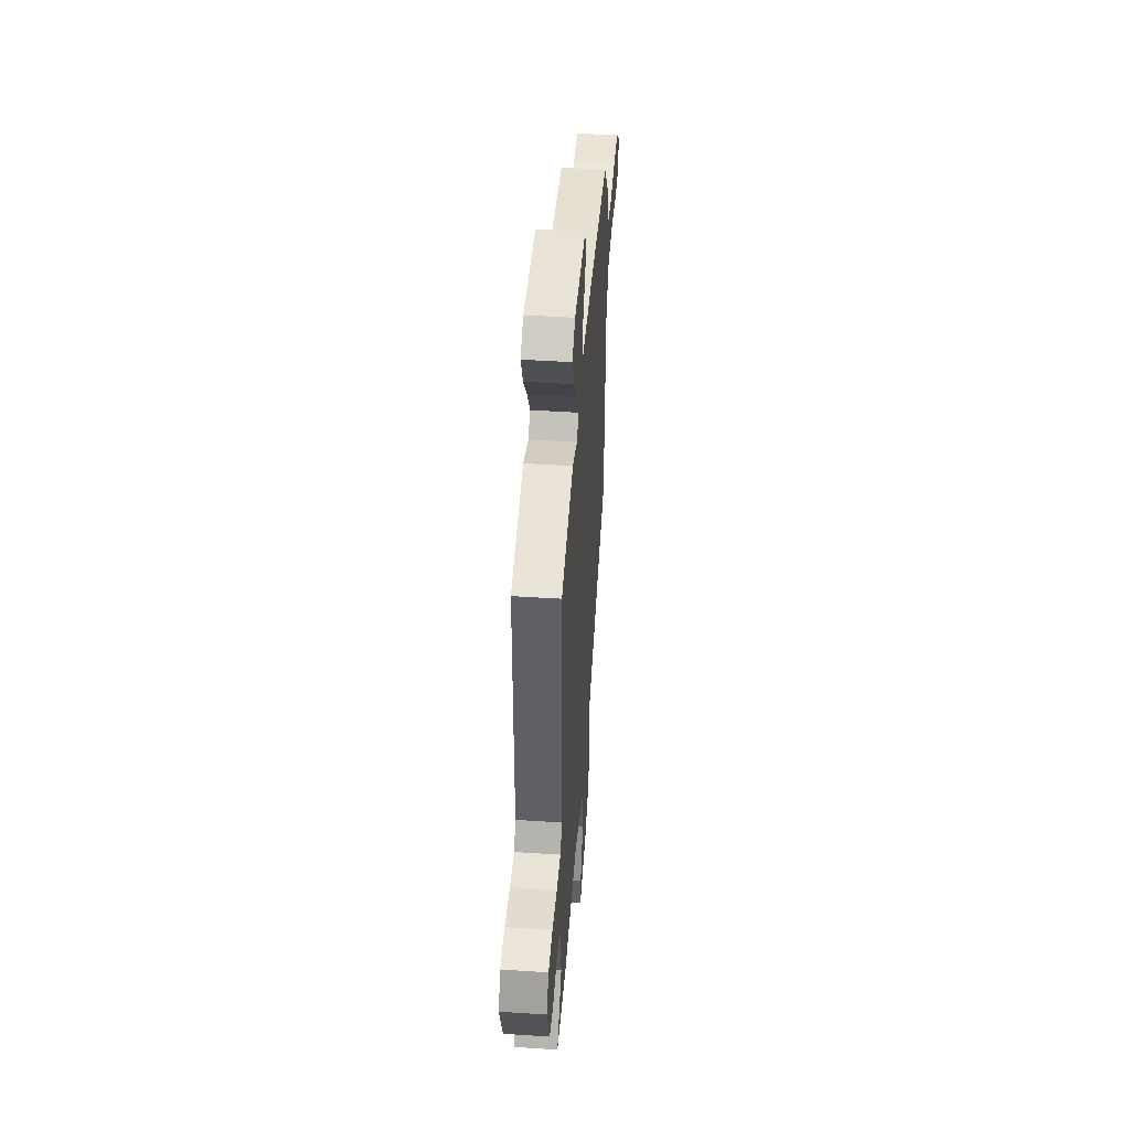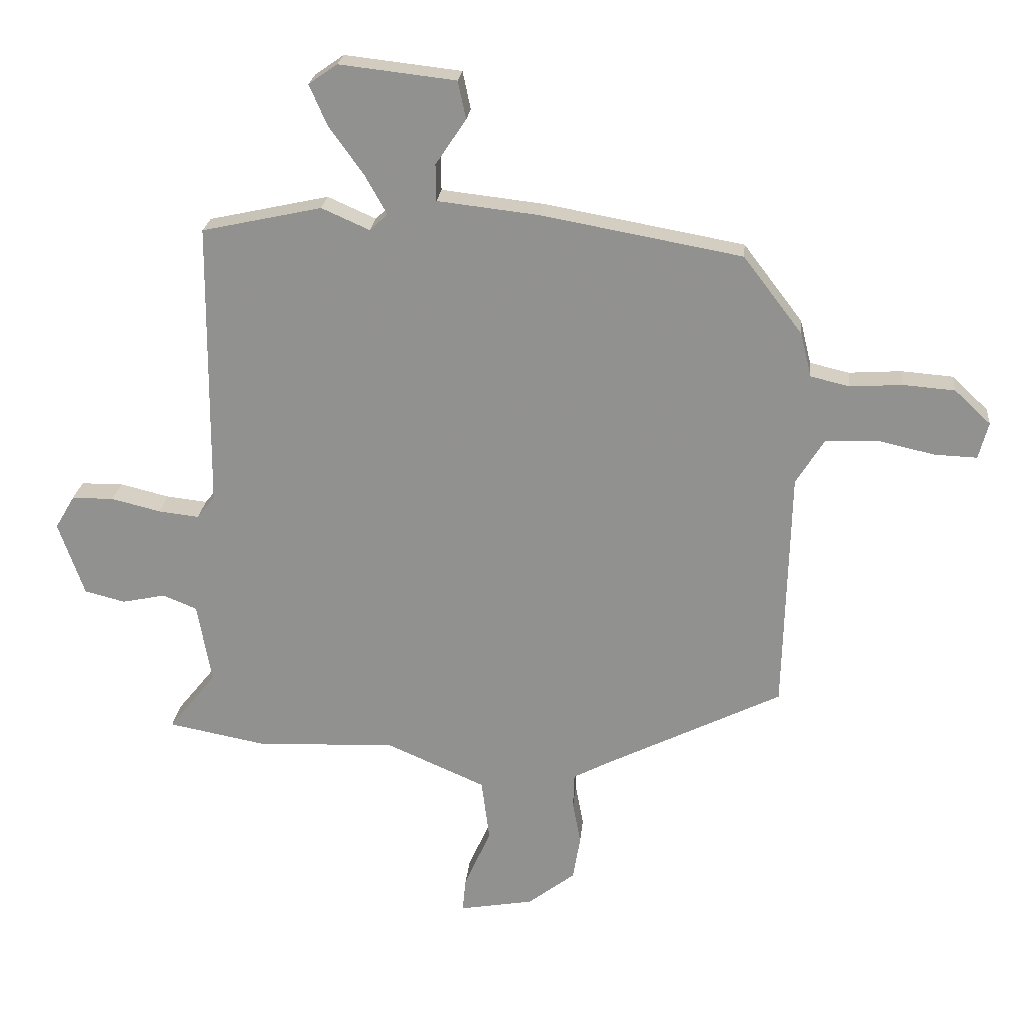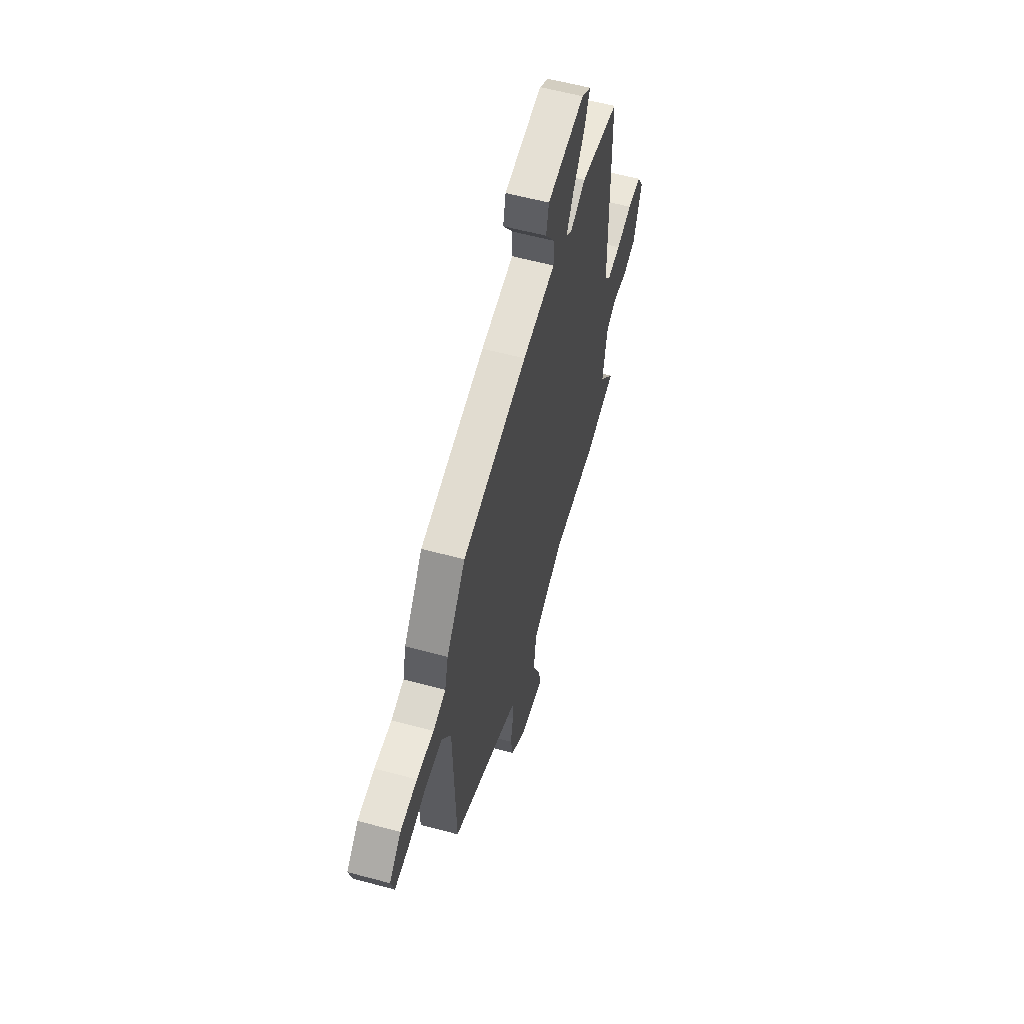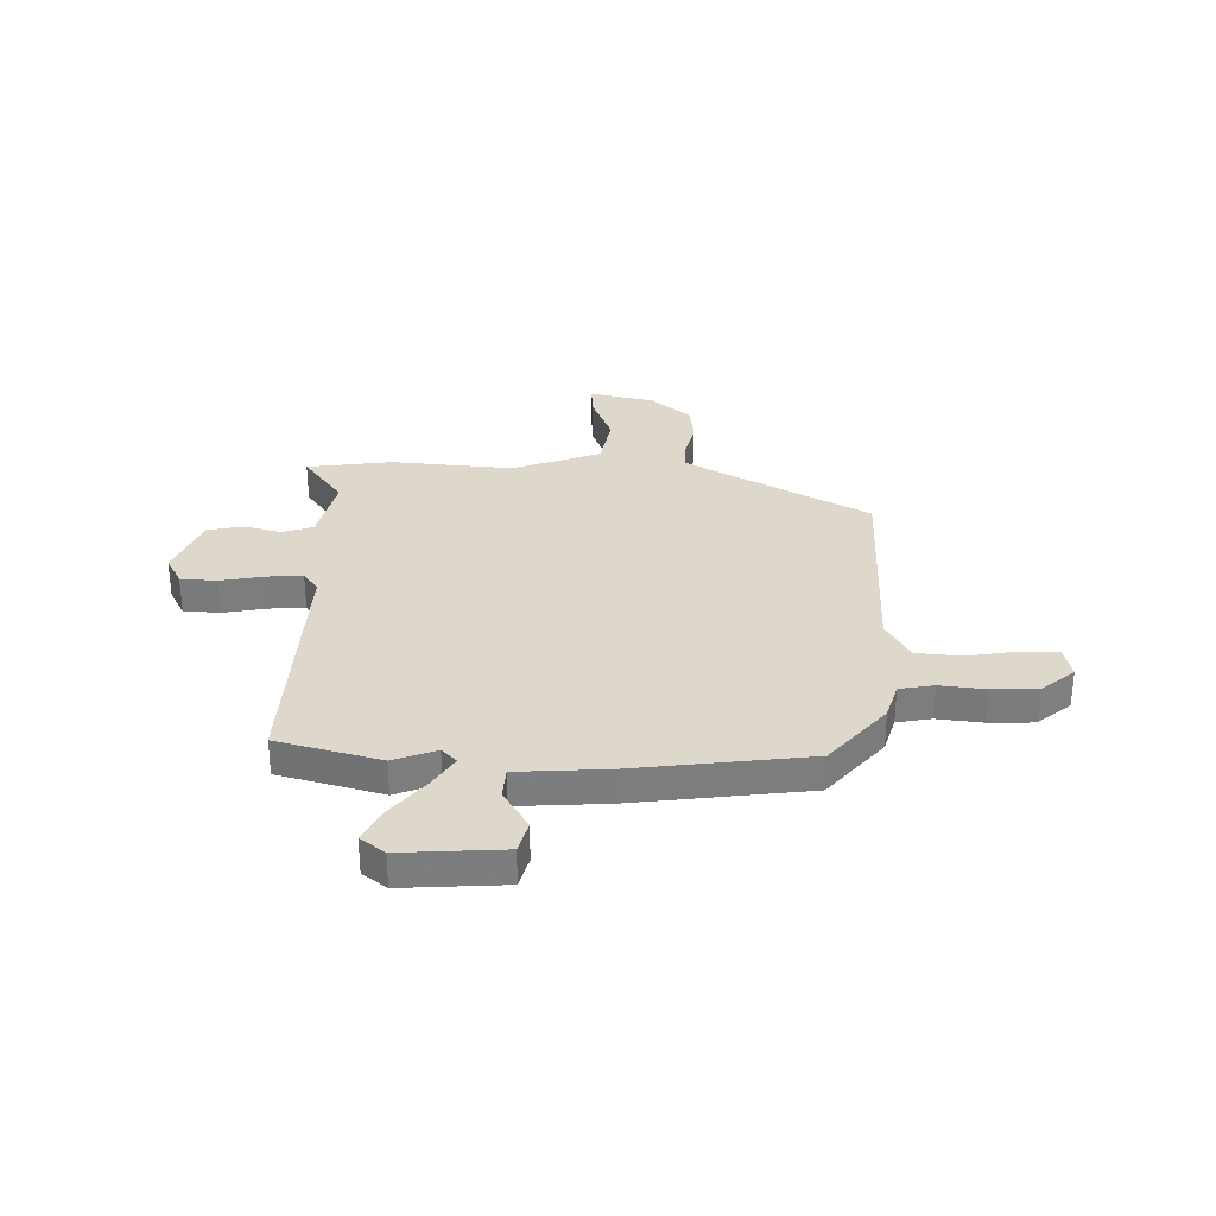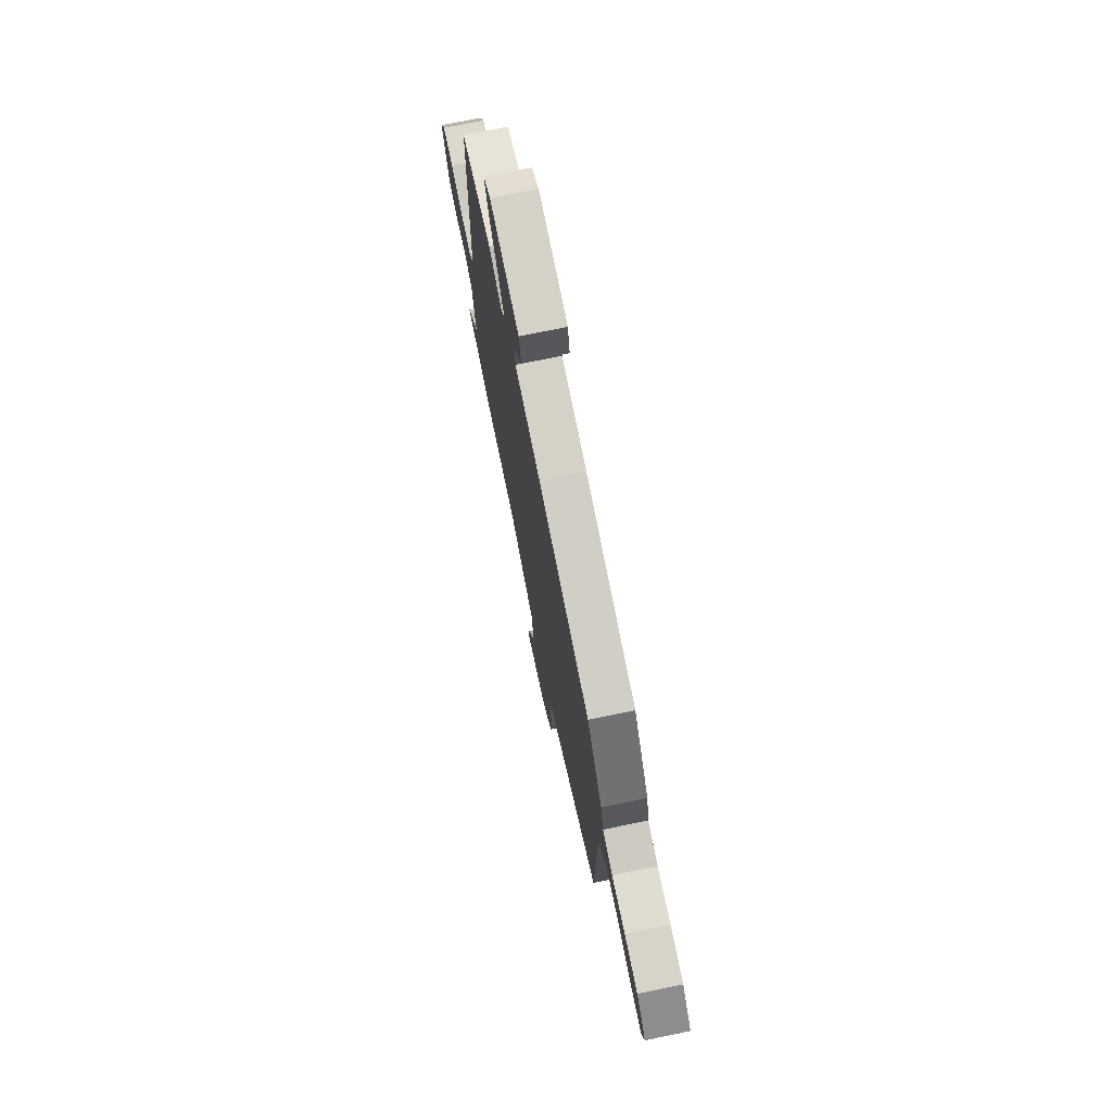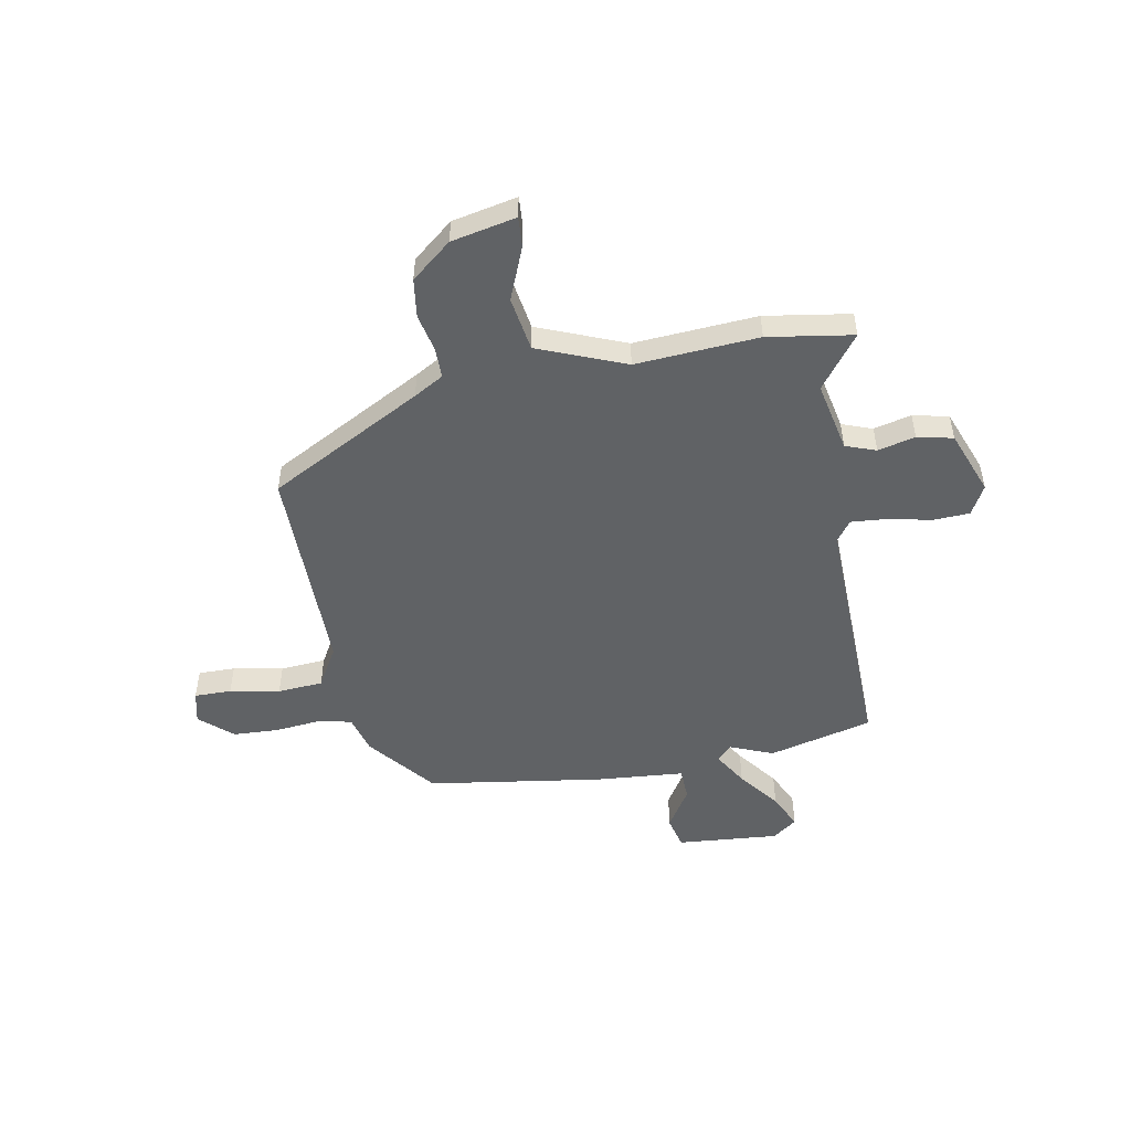
<metadata>
{"format":"obj","ext":"obj","renderer":"f3d","projection":"perspective","resolution":1024,"background":"white","views":[{"elev":47.8,"azim":-85.8,"up":"+Z"},{"elev":23.1,"azim":5.6,"up":"+Z"},{"elev":58.5,"azim":105.6,"up":"+Z"},{"elev":31.3,"azim":4.0,"up":"+Y"},{"elev":73.2,"azim":78.4,"up":"+Z"},{"elev":-50.5,"azim":-167.8,"up":"+Y"}]}
</metadata>
<code>
v 0.504 0.07 -0.359
v 0.192 0.07 -0.514
v 0.132 0.07 -0.546
v 0.13 0.07 -0.607
v 0.144 0.07 -0.683
v 0.131 0.07 -0.76
v 0.049 0.07 -0.823
v -0.081 0.07 -0.846
v -0.075 0.07 -0.786
v -0.029 0.07 -0.682
v -0.043 0.07 -0.573
v -0.215 0.07 -0.498
v -0.461 0.07 -0.507
v -0.63 0.07 -0.475
v -0.547 0.07 -0.372
v -0.572 0.07 -0.231
v -0.632 0.07 -0.207
v -0.707 0.07 -0.223
v -0.778 0.07 -0.205
v -0.823 0.07 -0.076
v -0.789 0.07 -0.018
v -0.716 0.07 -0.017
v -0.63 0.07 -0.038
v -0.559 0.07 -0.046
v -0.528 0.07 -0.007
v -0.524 0.07 0.495
v -0.315 0.07 0.541
v -0.231 0.07 0.504
v -0.2 0.07 0.533
v -0.239 0.07 0.602
v -0.299 0.07 0.685
v -0.33 0.07 0.756
v -0.28 0.07 0.791
v -0.077 0.07 0.768
v -0.063 0.07 0.702
v -0.116 0.07 0.623
v -0.115 0.07 0.559
v 0.062 0.07 0.539
v 0.411 0.07 0.476
v 0.514 0.07 0.341
v 0.533 0.07 0.264
v 0.601 0.07 0.248
v 0.692 0.07 0.254
v 0.782 0.07 0.247
v 0.845 0.07 0.188
v 0.828 0.07 0.124
v 0.754 0.07 0.127
v 0.655 0.07 0.149
v 0.564 0.07 0.145
v 0.515 0.07 0.066
v 0.504 0 -0.359
v 0.192 0 -0.514
v 0.132 0 -0.546
v 0.13 0 -0.607
v 0.144 0 -0.683
v 0.131 0 -0.76
v 0.049 0 -0.823
v -0.081 0 -0.846
v -0.075 0 -0.786
v -0.029 0 -0.682
v -0.043 0 -0.573
v -0.215 0 -0.498
v -0.461 0 -0.507
v -0.63 0 -0.475
v -0.547 0 -0.372
v -0.572 0 -0.231
v -0.632 0 -0.207
v -0.707 0 -0.223
v -0.778 0 -0.205
v -0.823 0 -0.076
v -0.789 0 -0.018
v -0.716 0 -0.017
v -0.63 0 -0.038
v -0.559 0 -0.046
v -0.528 0 -0.007
v -0.524 0 0.495
v -0.315 0 0.541
v -0.231 0 0.504
v -0.2 0 0.533
v -0.239 0 0.602
v -0.299 0 0.685
v -0.33 0 0.756
v -0.28 0 0.791
v -0.077 0 0.768
v -0.063 0 0.702
v -0.116 0 0.623
v -0.115 0 0.559
v 0.062 0 0.539
v 0.411 0 0.476
v 0.514 0 0.341
v 0.533 0 0.264
v 0.601 0 0.248
v 0.692 0 0.254
v 0.782 0 0.247
v 0.845 0 0.188
v 0.828 0 0.124
v 0.754 0 0.127
v 0.655 0 0.149
v 0.564 0 0.145
v 0.515 0 0.066
f 45 46 47 48
f 45 48 49
f 42 43 44 45
f 41 42 45 49
f 38 39 40 41
f 37 38 41 49
f 33 34 35 36
f 33 36 37
f 30 31 32 33
f 29 30 33 37
f 28 29 37 49
f 25 26 27 28
f 20 21 22 23
f 20 23 24
f 17 18 19 20
f 16 17 20 24
f 15 16 24 25
f 12 13 14 15
f 7 8 9 10
f 7 10 11
f 4 5 6 7
f 3 4 7 11
f 2 3 11 12
f 50 1 2 12
f 25 28 49 50
f 12 15 25 50
f 98 97 96 95
f 99 98 95
f 95 94 93 92
f 99 95 92 91
f 91 90 89 88
f 99 91 88 87
f 86 85 84 83
f 87 86 83
f 83 82 81 80
f 87 83 80 79
f 99 87 79 78
f 78 77 76 75
f 73 72 71 70
f 74 73 70
f 70 69 68 67
f 74 70 67 66
f 75 74 66 65
f 65 64 63 62
f 60 59 58 57
f 61 60 57
f 57 56 55 54
f 61 57 54 53
f 62 61 53 52
f 62 52 51 100
f 100 99 78 75
f 100 75 65 62
f 1 51 52 2
f 2 52 53 3
f 3 53 54 4
f 4 54 55 5
f 5 55 56 6
f 6 56 57 7
f 7 57 58 8
f 8 58 59 9
f 9 59 60 10
f 10 60 61 11
f 11 61 62 12
f 12 62 63 13
f 13 63 64 14
f 14 64 65 15
f 15 65 66 16
f 16 66 67 17
f 17 67 68 18
f 18 68 69 19
f 19 69 70 20
f 20 70 71 21
f 21 71 72 22
f 22 72 73 23
f 23 73 74 24
f 24 74 75 25
f 25 75 76 26
f 26 76 77 27
f 27 77 78 28
f 28 78 79 29
f 29 79 80 30
f 30 80 81 31
f 31 81 82 32
f 32 82 83 33
f 33 83 84 34
f 34 84 85 35
f 35 85 86 36
f 36 86 87 37
f 37 87 88 38
f 38 88 89 39
f 39 89 90 40
f 40 90 91 41
f 41 91 92 42
f 42 92 93 43
f 43 93 94 44
f 44 94 95 45
f 45 95 96 46
f 46 96 97 47
f 47 97 98 48
f 48 98 99 49
f 49 99 100 50
f 50 100 51 1

</code>
